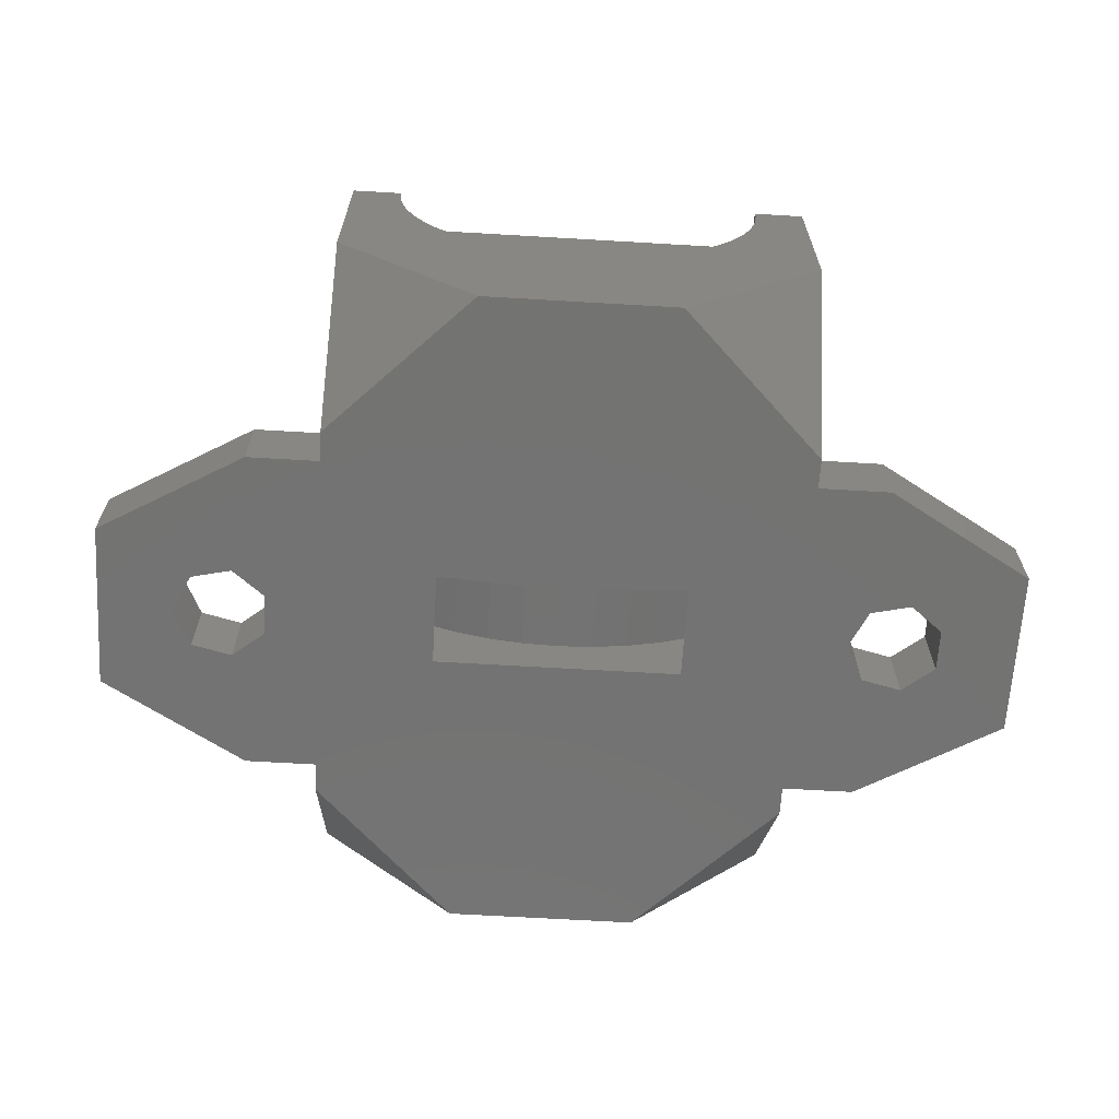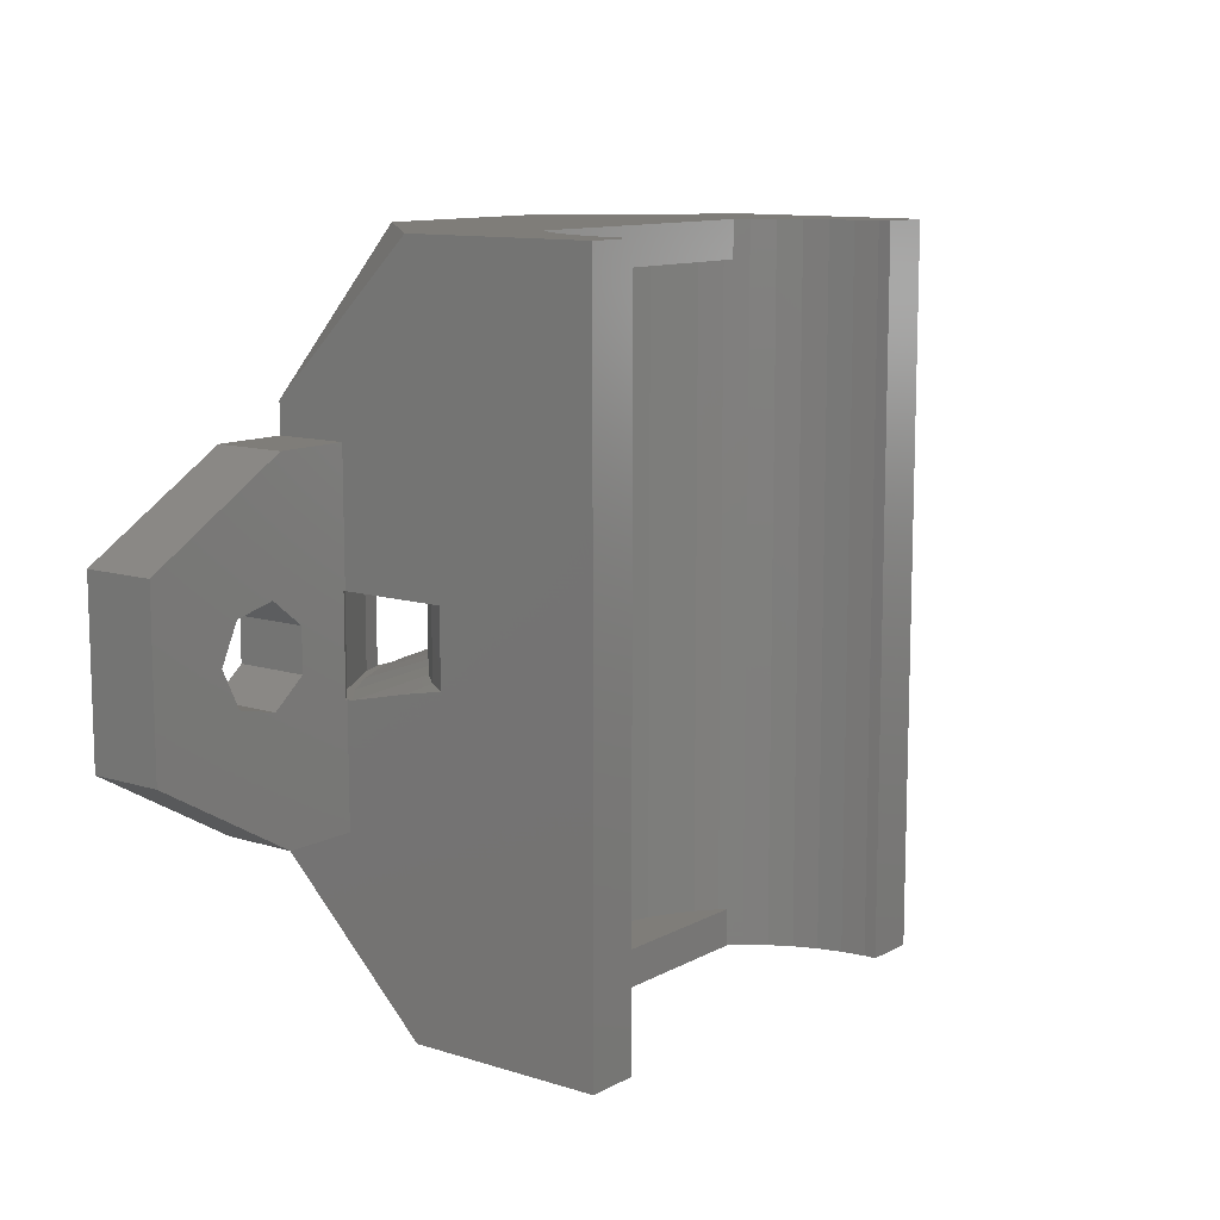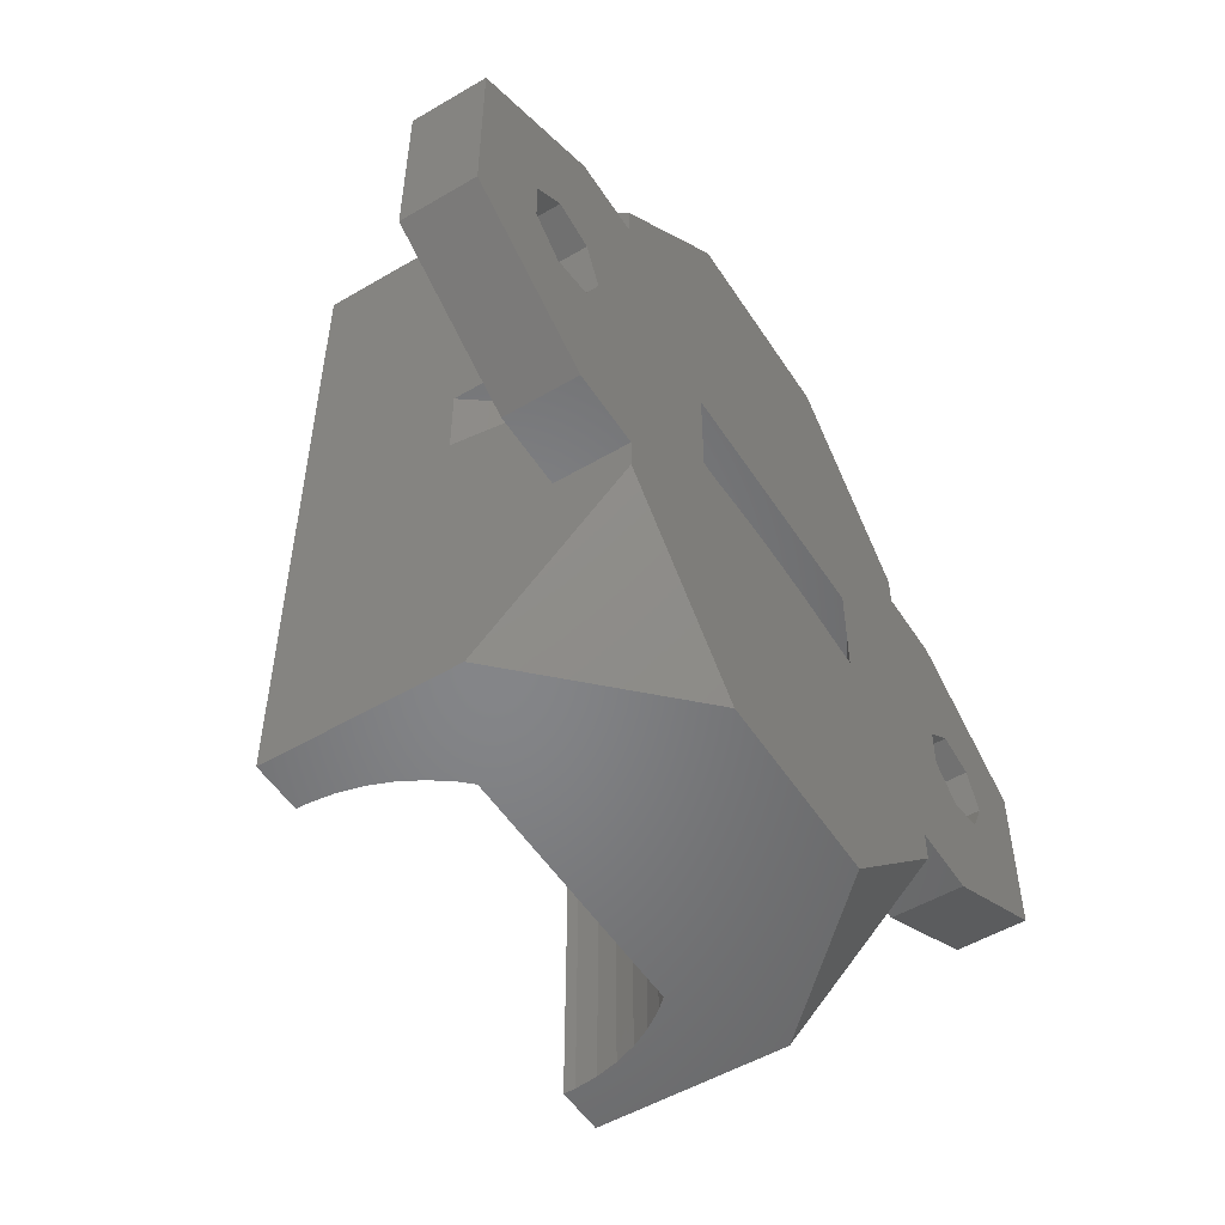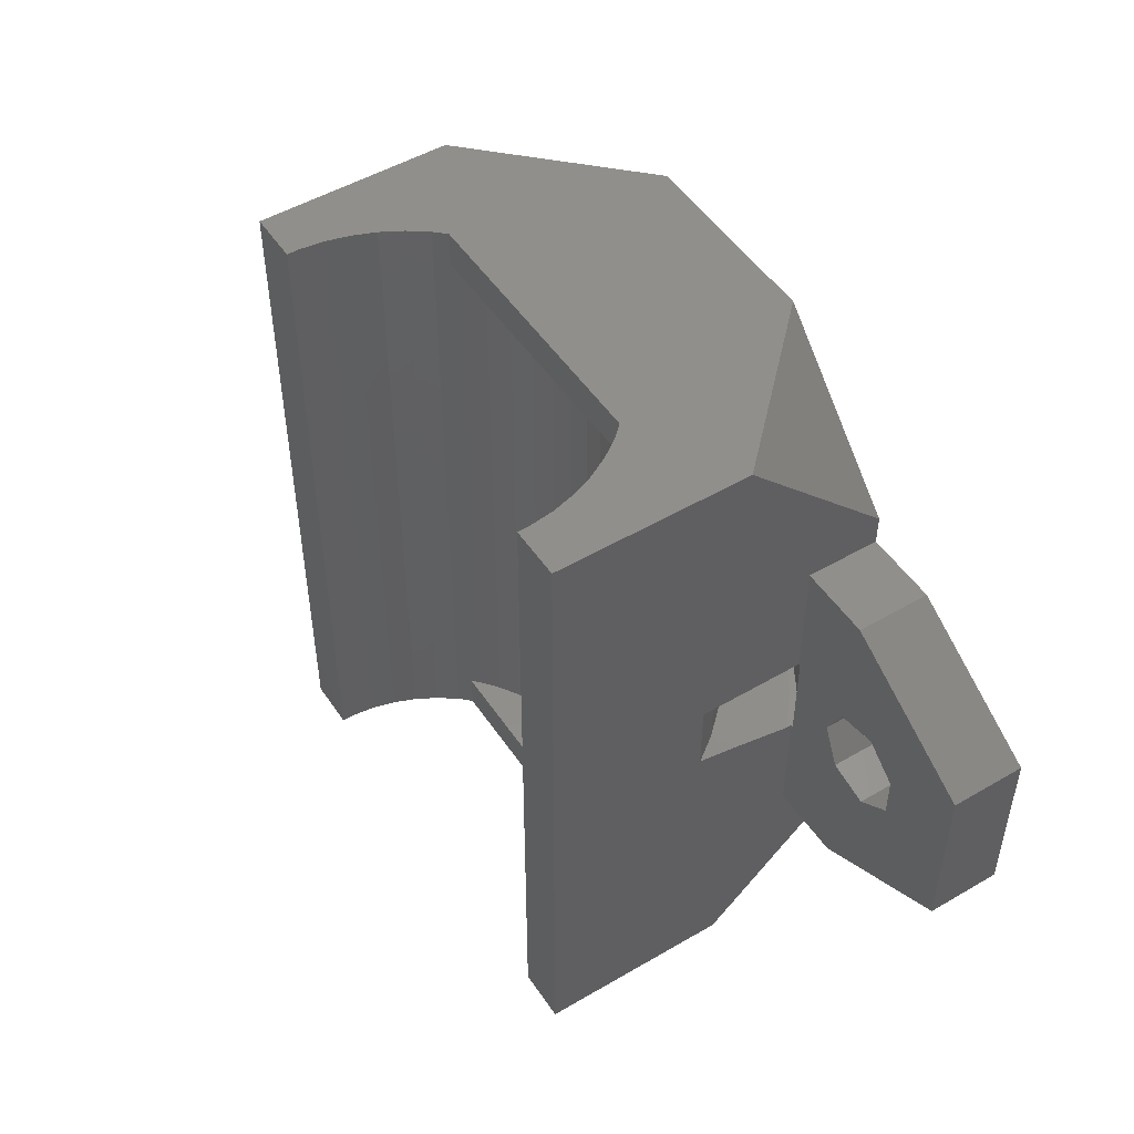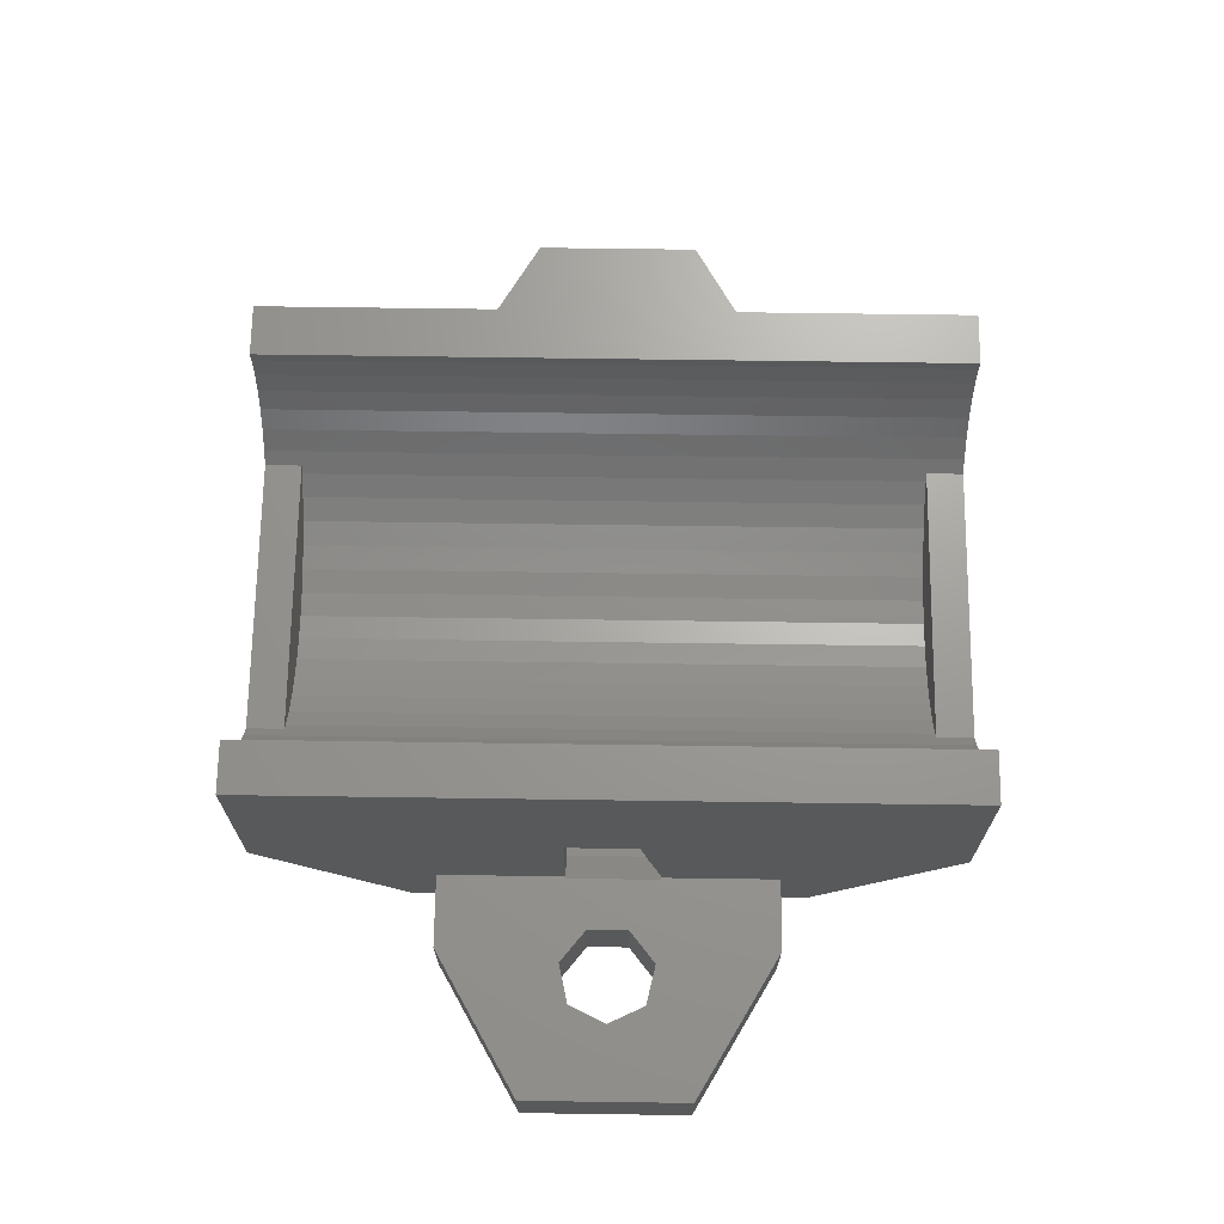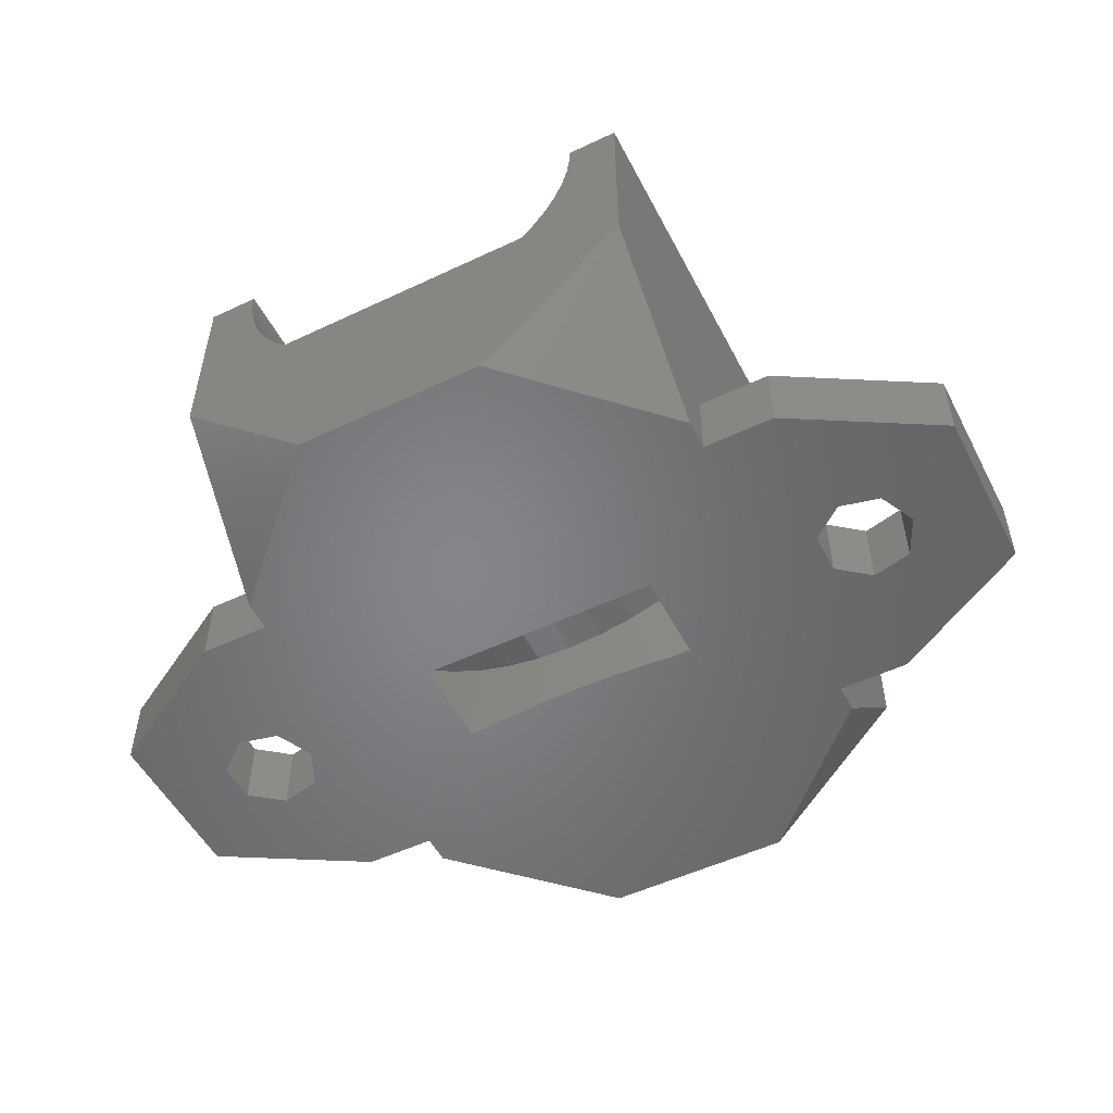
<metadata>
{"format":"stl","ext":"stl","renderer":"f3d","projection":"perspective","resolution":1024,"background":"white","views":[{"elev":-65.1,"azim":-3.4,"up":"+Z"},{"elev":11.1,"azim":-52.4,"up":"+Y"},{"elev":-52.7,"azim":122.2,"up":"+Y"},{"elev":50.1,"azim":57.3,"up":"+Y"},{"elev":69.0,"azim":-89.2,"up":"+Z"},{"elev":-52.4,"azim":-153.0,"up":"+Z"}]}
</metadata>
<code>
# stl→obj: 220 verts, 452 faces
v -19.06 3.5 0
v -13 7 0
v -19.06 -3.5 0
v -13.56 1.948 0
v 7.25 7 0
v -5.188 -2.15 0
v -13.56 -1.948 0
v -5.188 1.75 0
v 10 7 0
v 13 7 0
v 10 4.25 0
v 19.06 3.5 0
v 15.8 -0.8668 0
v 19.06 -3.5 0
v 13 -7 0
v -15.25 -1.562 0
v -16 0 0
v 5.188 1.75 0
v 12 0 0
v 5.188 -2.15 0
v 12.75 1.562 0
v -12.2 0.8668 0
v -12.2 -0.8668 0
v -15.25 1.562 0
v 4.389 -2.15 0
v -4.389 -2.15 0
v -3.595 -2.068 0
v -3.282 -2.048 0
v -1.769 -1.954 0
v -1.305 -1.944 0
v -0 -1.917 0
v 0.486 -1.927 0
v 1.769 -1.954 0
v 2.179 -1.979 0
v 14.44 1.948 0
v 3.595 -2.068 0
v 3.838 -2.093 0
v 14.44 -1.948 0
v 12.75 -1.562 0
v 15.8 0.8668 0
v -13 -7 0
v -19.06 3.5 3
v -13 7 3
v -19.06 -3.5 3
v -13 -7 3
v 10 -7 0
v -10 -7 0
v -10 -7 3
v 13 -7 3
v 10 -7 3
v 19.06 -3.5 3
v 19.06 3.5 3
v 13 7 3
v 10 7 3
v 10 -14.25 6.059
v 10 -8.25 0
v 10 -2.15 3
v 10 -2.15 3.232
v 10 -2.119 3.351
v 10 -1.988 3.928
v 10 -1.576 5.727
v 10 -1.25 7.388
v 10 14.25 14
v 10 1.75 7.388
v 10 1.75 3
v 10 14.25 6.059
v 10 8.25 -0
v 10 -14.25 14
v -10 7 0
v -10 8.25 0
v -4 14.25 0
v 4 14.25 -0
v -10 7 3
v -15.25 1.562 3
v -16 0 3
v -15.25 -1.562 3
v -13.56 1.948 3
v -12.2 0.8668 3
v -12.2 -0.8668 3
v -13.56 -1.948 3
v -8.817 1.75 1.865
v -6.101 1.75 0.2968
v 6.101 1.75 0.2968
v 8.817 1.75 1.865
v -0 1.75 2
v -1.504 1.75 2.095
v -2.984 1.75 2.377
v 9.246 1.75 6.351
v 8.215 1.75 5.252
v 7.053 1.75 4.292
v 5.781 1.75 3.484
v -4.417 1.75 2.843
v -5.781 1.75 3.484
v 4.417 1.75 2.843
v 10.08 1.75 3
v 2.984 1.75 2.377
v 1.504 1.75 2.095
v -7.053 1.75 4.292
v -8.215 1.75 5.252
v -9.246 1.75 6.351
v -10 1.75 7.388
v -10 1.75 3
v -10.08 1.75 3
v -6.101 -2.15 0.2968
v 6.101 -2.15 0.2968
v 8.817 -2.15 1.865
v 7.082 -2.15 1.118
v 10.08 -2.15 3
v 5.548 -2.15 0.3965
v 5.411 -2.15 0.3323
v 8.64 -2.15 2.107
v 7.209 -2.15 1.199
v 8.757 -2.15 2.204
v 4.417 -1.25 2.843
v 2.984 -1.25 2.377
v 1.504 -1.25 2.095
v -0 -1.25 2
v -1.504 -1.25 2.095
v -2.984 -1.25 2.377
v -5.268 -2.15 0.2857
v -10 -2.15 3.232
v -9.947 -2.15 3.188
v -10 -2.15 3
v -8.64 -2.15 2.107
v -8.513 -2.15 2.027
v -6.945 -2.15 1.054
v -7.082 -2.15 1.118
v -5.411 -2.15 0.3323
v -8.817 -2.15 1.865
v -10.08 -2.15 3
v 12.75 1.562 3
v 12 0 3
v 12.75 -1.562 3
v 14.44 1.948 3
v 15.8 0.8668 3
v 15.8 -0.8668 3
v 14.44 -1.948 3
v -10 -8.25 0
v -10 -14.25 6.059
v -10 -14.25 14
v -10 14.25 14
v -10 14.25 6.059
v -10 -2.119 3.351
v -10 -1.25 7.388
v -10 -1.471 6.265
v -10 -1.576 5.727
v -10 -1.784 4.818
v -4 -14.25 0
v 4 -14.25 0
v -6.087 -14.25 8.964
v 7.884 -14.25 14
v 7.884 -14.25 13.5
v 7.76 -14.25 12.52
v 7.513 -14.25 11.56
v 7.148 -14.25 10.64
v 6.67 -14.25 9.767
v 6.087 -14.25 8.964
v 5.651 -14.25 8.5
v -5.651 -14.25 8.5
v -6.67 -14.25 9.767
v -7.148 -14.25 10.64
v -7.76 -14.25 12.52
v -7.884 -14.25 13.5
v -7.513 -14.25 11.56
v -7.884 -14.25 14
v 7.884 14.25 14
v -7.884 14.25 13.5
v -7.884 14.25 14
v -7.76 14.25 12.52
v -7.513 14.25 11.56
v -6.67 14.25 9.767
v -7.148 14.25 10.64
v -6.087 14.25 8.964
v -5.651 14.25 8.5
v 5.651 14.25 8.5
v 6.67 14.25 9.767
v 6.087 14.25 8.964
v 7.148 14.25 10.64
v 7.513 14.25 11.56
v 7.76 14.25 12.52
v 7.884 14.25 13.5
v 9.246 -1.25 6.351
v 8.215 -1.25 5.252
v -9.246 -1.25 6.351
v -8.215 -1.25 5.252
v -7.053 -1.25 4.292
v -5.781 -1.25 3.484
v -4.417 -1.25 2.843
v 5.781 -1.25 3.484
v 7.053 -1.25 4.292
v -5.408 12.75 8.241
v -5.651 -12.75 8.5
v -5.408 -12.75 8.241
v -5.651 12.75 8.5
v 5.651 -12.75 8.5
v 5.651 12.75 8.5
v 5.408 12.75 8.241
v 5.408 -12.75 8.241
v -3.806 12.75 7.077
v -4.644 12.75 7.609
v -2.908 12.75 6.655
v -1.965 12.75 6.348
v -0.9901 12.75 6.162
v -0 12.75 6.1
v 0.9901 12.75 6.162
v 1.965 12.75 6.348
v 2.908 12.75 6.655
v 3.806 12.75 7.077
v 4.644 12.75 7.609
v -4.644 -12.75 7.609
v 4.644 -12.75 7.609
v 3.806 -12.75 7.077
v 2.908 -12.75 6.655
v 1.965 -12.75 6.348
v 0.9901 -12.75 6.162
v -0 -12.75 6.1
v -0.9901 -12.75 6.162
v -1.965 -12.75 6.348
v -2.908 -12.75 6.655
v -3.806 -12.75 7.077
f 1 2 3
f 4 2 5
f 6 7 8
f 9 10 11
f 11 10 12
f 13 12 14
f 3 14 15
f 7 3 16
f 3 2 17
f 8 11 18
f 3 17 16
f 6 3 7
f 19 20 21
f 22 5 23
f 4 5 22
f 24 2 4
f 8 5 11
f 17 2 24
f 23 5 8
f 23 8 7
f 20 14 25
f 3 6 14
f 6 26 14
f 26 27 14
f 27 28 14
f 28 29 14
f 29 30 14
f 30 31 14
f 31 32 14
f 32 33 14
f 33 34 14
f 21 12 35
f 34 36 37
f 34 37 25
f 34 25 14
f 18 12 21
f 11 12 18
f 13 14 38
f 20 19 39
f 20 39 14
f 39 38 14
f 40 12 13
f 35 12 40
f 41 3 15
f 18 21 20
f 1 42 2
f 2 42 43
f 1 3 42
f 42 3 44
f 44 3 41
f 45 44 41
f 46 41 15
f 47 48 45
f 49 50 15
f 47 41 46
f 45 41 47
f 50 46 15
f 49 15 14
f 51 49 14
f 14 12 52
f 51 14 52
f 10 53 12
f 12 53 52
f 9 54 10
f 10 54 53
f 55 56 46
f 57 55 50
f 50 55 46
f 58 55 57
f 59 55 58
f 60 55 59
f 61 55 60
f 62 55 61
f 63 55 62
f 63 62 64
f 54 64 65
f 66 64 54
f 67 54 9
f 67 9 11
f 66 54 67
f 63 64 66
f 68 55 63
f 69 70 5
f 5 70 71
f 5 71 72
f 5 72 67
f 5 67 11
f 2 43 69
f 2 69 5
f 69 43 73
f 24 74 75
f 17 24 75
f 75 76 16
f 17 75 16
f 4 77 74
f 24 4 74
f 22 78 77
f 4 22 77
f 78 22 79
f 79 22 23
f 79 23 80
f 80 23 7
f 80 7 76
f 76 7 16
f 81 82 8
f 83 81 18
f 18 81 8
f 84 81 83
f 85 81 84
f 85 86 81
f 86 87 81
f 64 88 65
f 88 89 65
f 89 90 65
f 90 91 65
f 92 93 81
f 91 94 65
f 95 96 84
f 96 97 84
f 97 85 84
f 98 81 93
f 99 81 98
f 100 81 99
f 101 81 100
f 102 81 101
f 103 81 102
f 94 95 65
f 94 96 95
f 87 92 81
f 6 8 82
f 104 6 82
f 105 83 18
f 20 105 18
f 106 107 108
f 109 107 110
f 111 107 112
f 108 107 111
f 57 111 113
f 58 57 113
f 57 108 111
f 110 107 106
f 110 106 105
f 110 105 20
f 110 20 25
f 37 114 25
f 25 114 110
f 115 114 36
f 36 114 37
f 36 34 115
f 116 115 33
f 33 115 34
f 33 32 116
f 31 117 32
f 32 117 116
f 31 30 117
f 29 118 30
f 30 118 117
f 29 28 118
f 27 119 28
f 28 119 118
f 120 119 26
f 26 119 27
f 121 122 123
f 123 122 124
f 124 104 123
f 125 104 124
f 126 6 127
f 128 120 26
f 128 26 6
f 128 6 126
f 127 6 104
f 127 104 125
f 123 104 129
f 123 129 130
f 21 131 132
f 19 21 132
f 132 133 39
f 19 132 39
f 35 134 131
f 21 35 131
f 40 135 134
f 35 40 134
f 135 40 136
f 136 40 13
f 136 13 137
f 137 13 38
f 137 38 133
f 133 38 39
f 43 42 44
f 75 43 44
f 130 43 48
f 123 130 48
f 74 77 43
f 102 43 103
f 73 43 102
f 45 76 44
f 76 75 44
f 74 43 75
f 48 43 78
f 48 79 45
f 48 78 79
f 45 80 76
f 130 103 43
f 77 78 43
f 79 80 45
f 138 139 47
f 47 139 140
f 101 140 141
f 102 141 142
f 69 142 70
f 73 142 69
f 48 143 121
f 101 141 102
f 144 140 101
f 48 140 144
f 48 145 146
f 48 144 145
f 48 146 147
f 48 147 143
f 47 140 48
f 102 142 73
f 48 121 123
f 138 47 148
f 148 47 46
f 148 46 56
f 148 56 149
f 57 50 49
f 49 51 57
f 134 135 52
f 53 54 65
f 53 65 95
f 51 108 57
f 51 133 108
f 133 132 108
f 131 53 132
f 52 53 131
f 52 131 134
f 51 52 135
f 51 135 136
f 51 137 133
f 51 136 137
f 95 132 53
f 95 108 132
f 56 55 149
f 140 139 148
f 150 140 148
f 68 151 55
f 151 152 55
f 152 153 55
f 153 154 55
f 154 155 55
f 155 156 55
f 156 157 55
f 157 158 55
f 149 159 148
f 159 150 148
f 160 140 150
f 160 161 140
f 162 163 140
f 162 140 164
f 163 165 140
f 161 164 140
f 158 149 55
f 158 159 149
f 166 151 68
f 63 166 68
f 142 141 71
f 167 141 168
f 169 141 167
f 170 141 169
f 71 141 170
f 171 71 172
f 71 171 173
f 173 174 71
f 174 175 71
f 175 66 71
f 176 63 177
f 178 63 176
f 179 63 178
f 180 63 179
f 181 166 63
f 181 63 180
f 177 63 66
f 177 66 175
f 71 66 72
f 172 71 170
f 67 72 66
f 62 182 88
f 64 62 88
f 61 182 62
f 60 182 61
f 183 182 59
f 59 182 60
f 183 59 113
f 113 59 58
f 71 70 142
f 104 82 81
f 129 104 81
f 130 129 81
f 103 130 81
f 144 101 184
f 184 101 100
f 184 100 185
f 185 100 99
f 185 99 186
f 186 99 98
f 186 98 187
f 187 98 93
f 187 93 188
f 188 93 92
f 188 92 119
f 119 92 87
f 119 87 118
f 118 87 86
f 118 86 117
f 117 86 85
f 117 85 116
f 116 85 97
f 116 97 115
f 115 97 96
f 115 96 114
f 114 96 94
f 114 94 189
f 189 94 91
f 189 91 190
f 190 91 90
f 190 90 183
f 183 90 89
f 182 183 89
f 88 182 89
f 108 95 84
f 106 108 84
f 106 84 83
f 105 106 83
f 114 189 110
f 110 189 109
f 190 183 111
f 111 183 113
f 112 190 111
f 189 190 107
f 107 190 112
f 107 109 189
f 128 188 120
f 120 188 119
f 128 126 188
f 127 187 126
f 126 187 188
f 127 125 187
f 124 186 125
f 125 186 187
f 124 122 186
f 121 143 122
f 122 143 185
f 122 185 186
f 185 143 147
f 147 146 185
f 185 146 184
f 184 146 145
f 184 145 144
f 141 140 165
f 168 141 165
f 148 139 138
f 167 168 165
f 163 167 165
f 162 169 167
f 163 162 167
f 164 170 169
f 162 164 169
f 161 172 170
f 164 161 170
f 160 171 172
f 161 160 172
f 150 173 171
f 160 150 171
f 191 192 193
f 194 192 191
f 159 192 173
f 173 192 194
f 173 194 174
f 150 159 173
f 192 159 158
f 195 192 158
f 158 157 195
f 195 157 177
f 196 177 175
f 195 177 196
f 196 197 195
f 195 197 198
f 176 177 156
f 156 177 157
f 178 176 155
f 155 176 156
f 179 178 154
f 154 178 155
f 180 179 153
f 153 179 154
f 181 180 152
f 152 180 153
f 166 181 151
f 151 181 152
f 174 194 196
f 175 174 196
f 196 194 191
f 199 196 200
f 200 196 191
f 201 196 199
f 202 196 201
f 203 196 202
f 204 196 203
f 205 196 204
f 206 196 205
f 207 196 206
f 208 196 207
f 209 196 208
f 197 196 209
f 210 200 191
f 193 210 191
f 192 195 193
f 193 195 198
f 193 198 211
f 193 211 212
f 193 212 213
f 193 213 214
f 193 214 215
f 193 215 216
f 193 216 217
f 193 217 218
f 193 218 219
f 193 219 220
f 193 220 210
f 198 197 209
f 211 198 209
f 211 209 208
f 212 211 208
f 212 208 207
f 213 212 207
f 213 207 206
f 214 213 206
f 214 206 205
f 215 214 205
f 215 205 204
f 216 215 204
f 216 204 203
f 217 216 203
f 217 203 202
f 218 217 202
f 218 202 201
f 219 218 201
f 219 201 199
f 220 219 199
f 220 199 200
f 210 220 200

</code>
